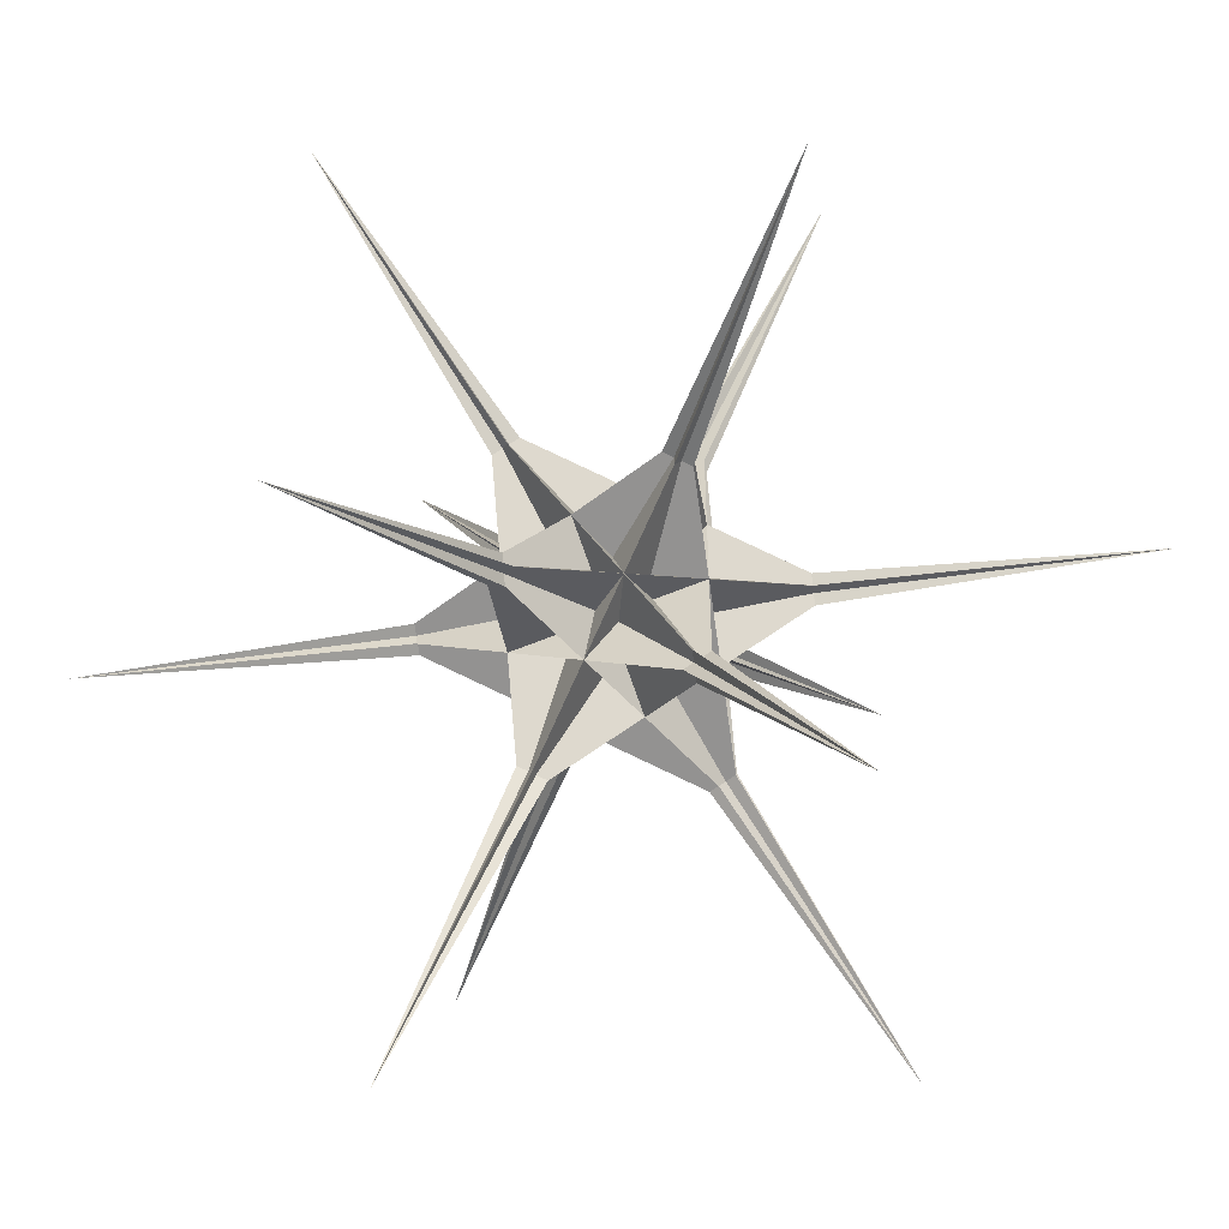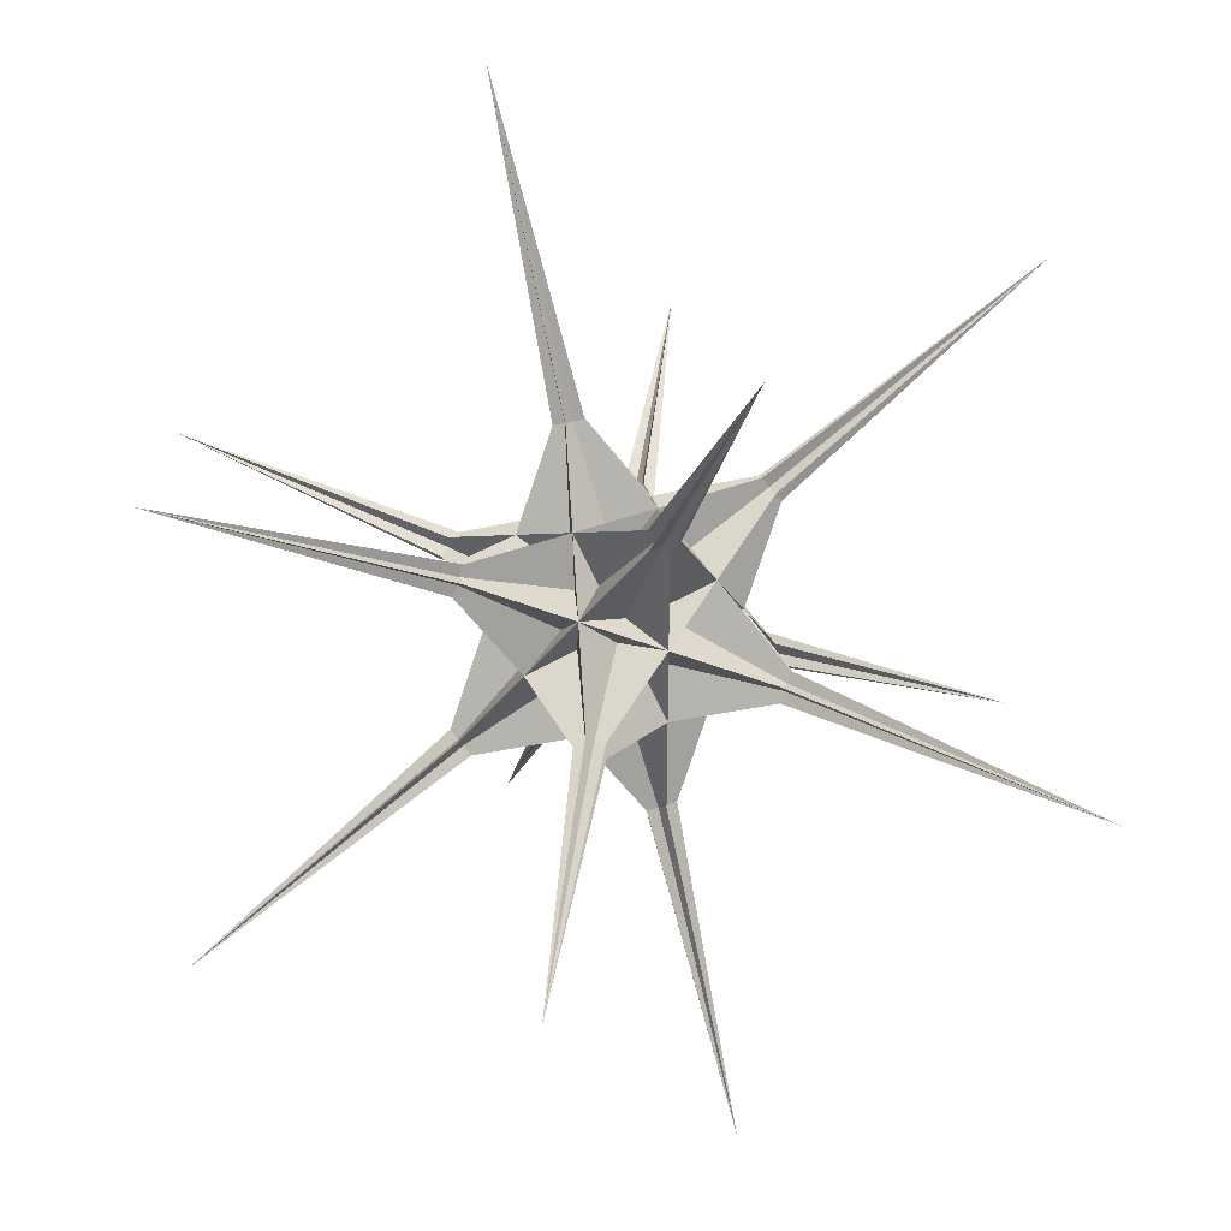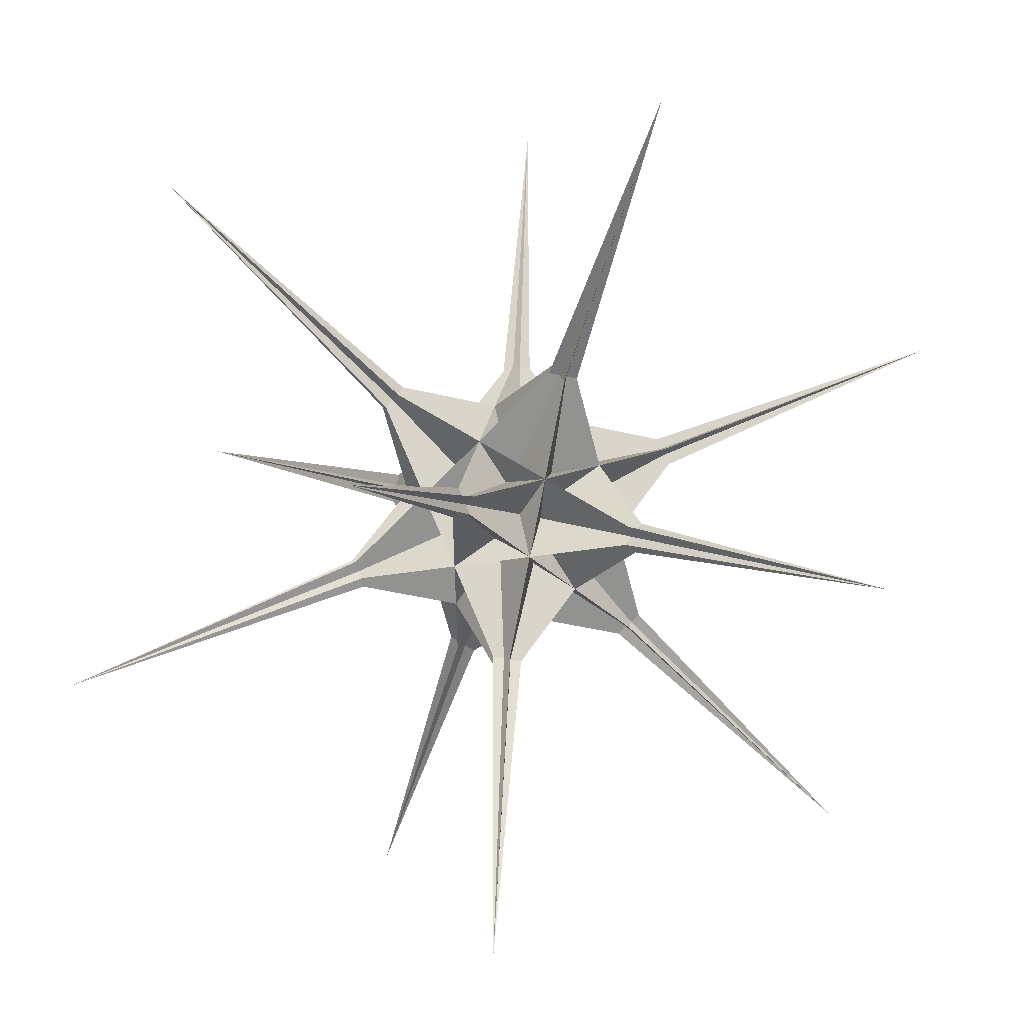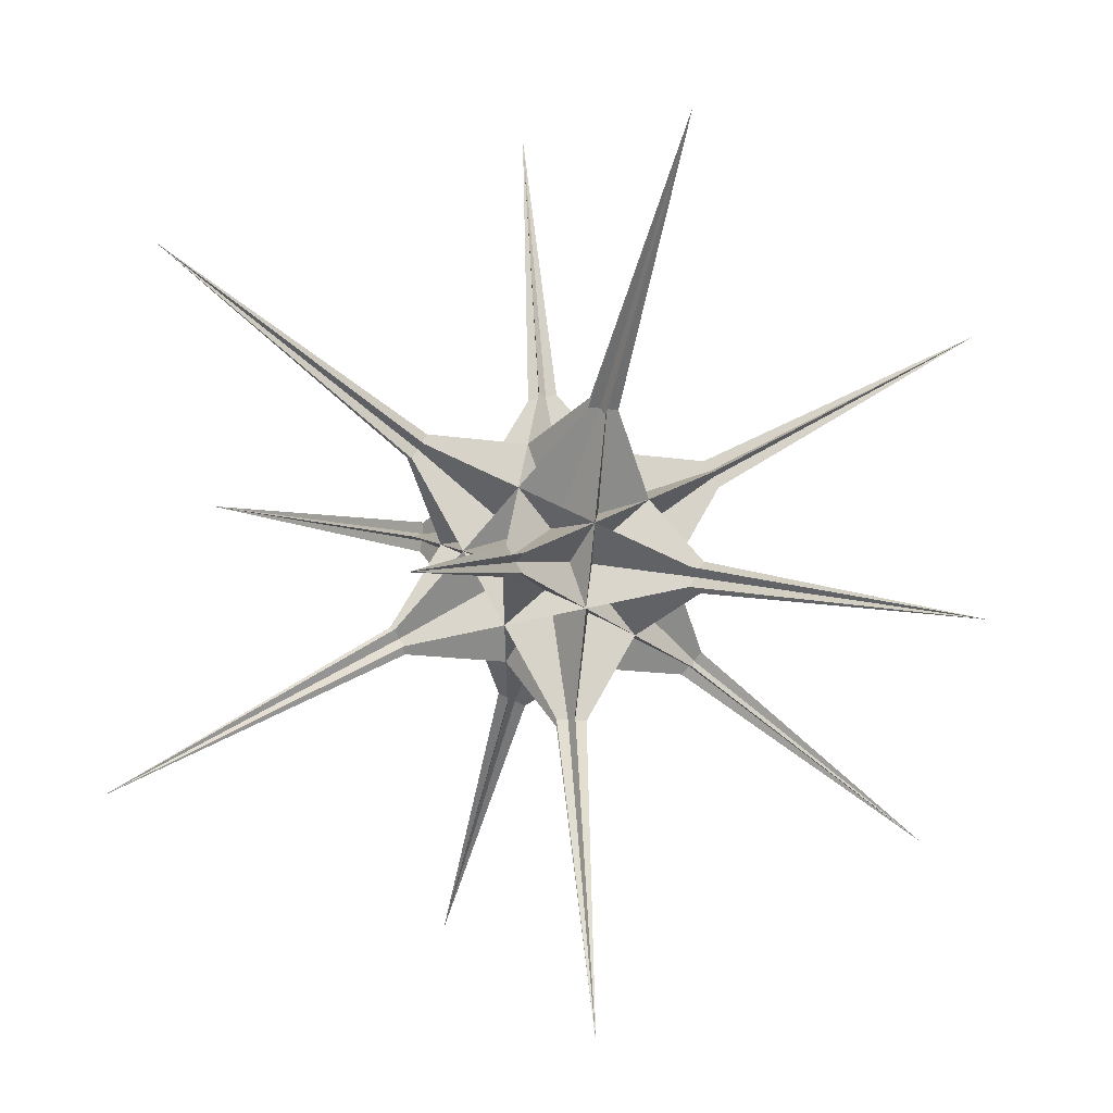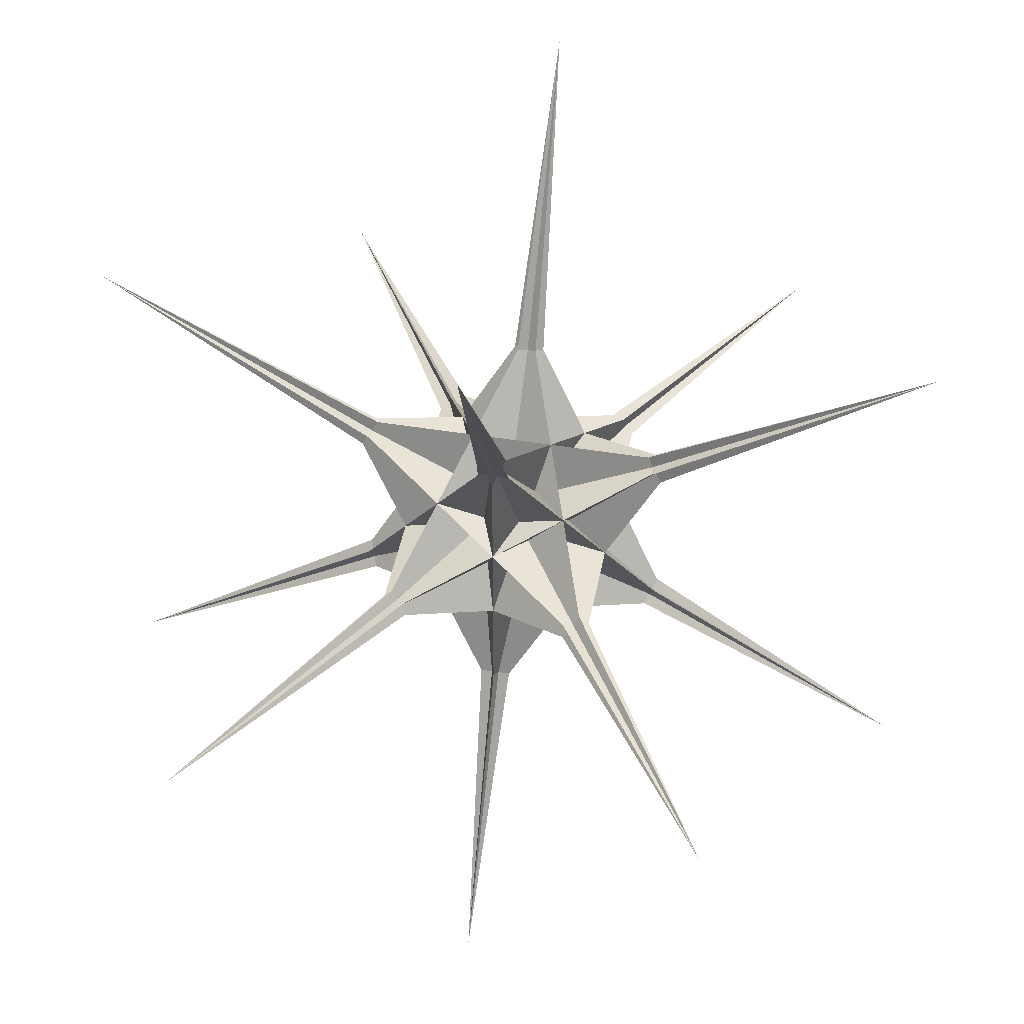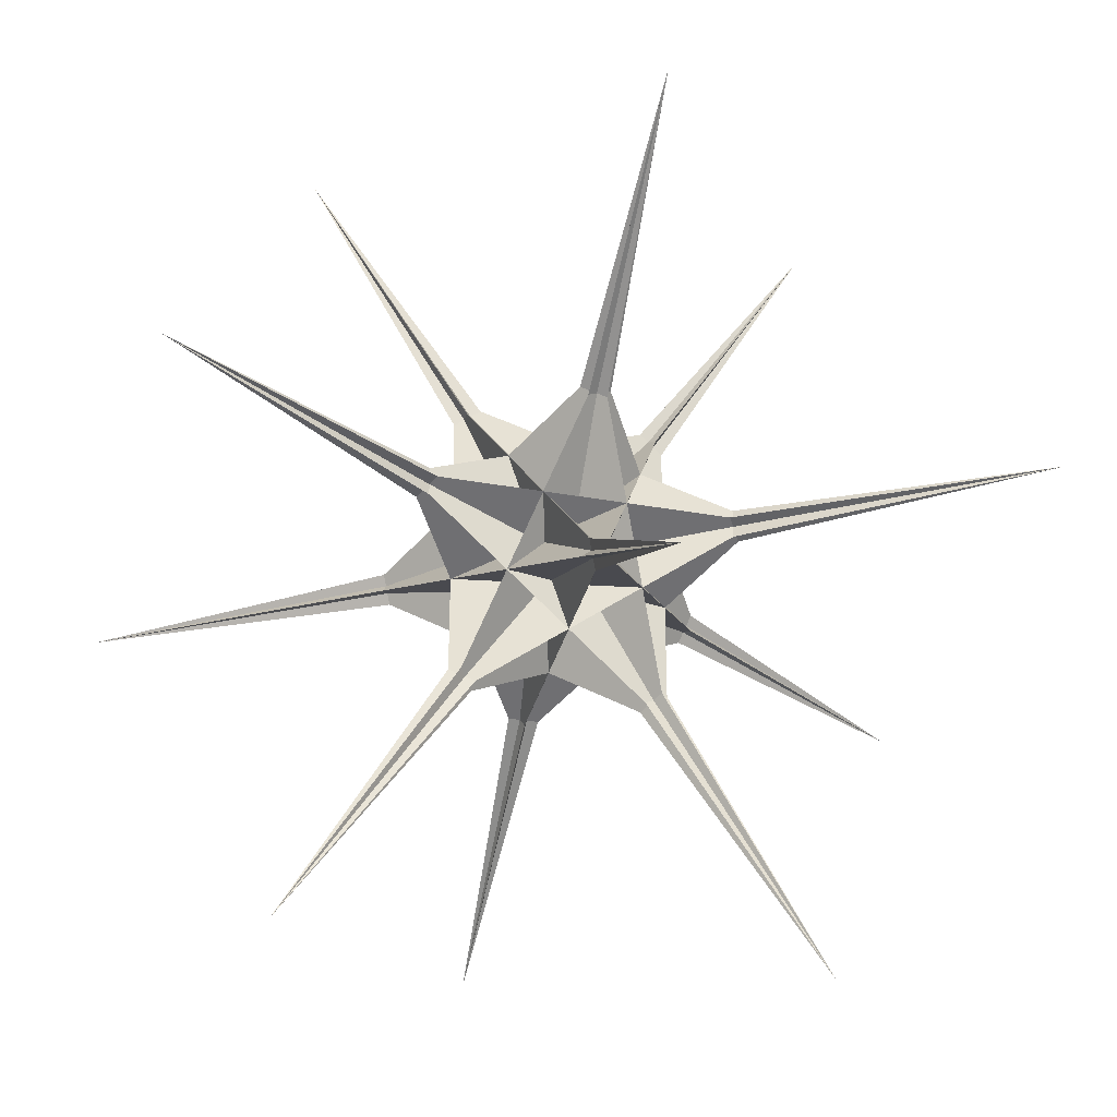
<metadata>
{"format":"obj","ext":"obj","renderer":"f3d","projection":"perspective","resolution":1024,"background":"white","views":[{"elev":-53.2,"azim":130.1,"up":"+Z"},{"elev":39.7,"azim":-25.2,"up":"+Z"},{"elev":59.9,"azim":33.8,"up":"+Z"},{"elev":62.8,"azim":-62.4,"up":"+Y"},{"elev":45.5,"azim":-79.3,"up":"+Y"},{"elev":-34.0,"azim":76.3,"up":"+Z"}]}
</metadata>
<code>
v  0 1.474 1.969
v  0.1286 1.138 2.178
v  1.346 -2.049 0.2081
v  1.346 -2.049 -0.2081
v  0.1286 1.138 -2.178
v  0 1.474 -1.969
v  1.138 -2.178 0.1286
v  -2.049 -0.2081 1.346
v  -2.178 0.1286 1.138
v  -0.2081 1.346 -2.049
v  -1.969 -0 1.474
v  1.969 -0 1.474
v  2.178 0.1286 1.138
v  0.2081 1.346 -2.049
v  2.049 -0.2081 1.346
v  -1.138 -2.178 0.1286
v  -1.346 -2.049 -0.2081
v  -0.1286 1.138 -2.178
v  -1.346 -2.049 0.2081
v  -0.1286 1.138 2.178
v  -1.138 -2.178 -0.1286
v  2.049 -0.2081 -1.346
v  2.178 0.1286 -1.138
v  0.2081 1.346 2.049
v  1.969 0 -1.474
v  -1.969 -0 -1.474
v  -2.178 0.1286 -1.138
v  -0.2081 1.346 2.049
v  -2.049 -0.2081 -1.346
v  1.138 -2.178 -0.1286
v  1.474 -1.969 0
v  1.474 1.969 0
v  1.138 2.178 0.1286
v  -2.049 0.2081 1.346
v  -2.049 0.2081 -1.346
v  1.138 2.178 -0.1286
v  2.178 -0.1286 -1.138
v  0.2081 -1.346 2.049
v  -0.2081 -1.346 2.049
v  -2.178 -0.1286 -1.138
v  0.1286 -1.138 2.178
v  1.346 2.049 0.2081
v  1.346 2.049 -0.2081
v  0.1286 -1.138 -2.178
v  -0.2081 -1.346 -2.049
v  -2.178 -0.1286 1.138
v  -0 -1.474 1.969
v  0 -1.474 -1.969
v  2.049 0.2081 -1.346
v  -1.138 2.178 -0.1286
v  -1.346 2.049 0.2081
v  -0.1286 -1.138 2.178
v  -1.346 2.049 -0.2081
v  -0.1286 -1.138 -2.178
v  0.2081 -1.346 -2.049
v  2.178 -0.1286 1.138
v  -1.138 2.178 0.1286
v  2.049 0.2081 1.346
v  -1.474 -1.969 -0
v  -1.474 1.969 -0
v  0 3.601 -5.826
v  -0 3.601 5.826
v  3.601 -5.826 0
v  -5.826 -0 -3.601
v  3.601 5.826 0
v  -0 -3.601 5.826
v  0 -3.601 -5.826
v  -3.601 5.826 -0
v  5.826 -0 3.601
v  -3.601 -5.826 -0
v  5.826 0 -3.601
v  -5.826 -0 3.601
o Hedra001
g Hedra001
f 1 2 3
f 1 3 4
f 1 4 5
f 1 5 6
f 4 7 8
f 4 8 9
f 4 9 10
f 4 10 5
f 9 11 12
f 9 12 13
f 9 13 14
f 9 14 10
f 13 15 16
f 13 16 17
f 13 17 18
f 13 18 14
f 17 19 20
f 17 20 1
f 17 1 6
f 17 6 18
f 19 21 22
f 19 22 23
f 19 23 24
f 19 24 20
f 23 25 26
f 23 26 27
f 23 27 28
f 23 28 24
f 27 29 30
f 27 30 3
f 27 3 2
f 27 2 28
f 7 31 32
f 7 32 33
f 7 33 34
f 7 34 8
f 31 30 29
f 31 29 35
f 31 35 36
f 31 36 32
f 25 37 38
f 25 38 39
f 25 39 40
f 25 40 26
f 39 41 42
f 39 42 36
f 39 36 35
f 39 35 40
f 33 43 44
f 33 44 45
f 33 45 46
f 33 46 34
f 43 42 41
f 43 41 47
f 43 47 48
f 43 48 44
f 37 49 50
f 37 50 51
f 37 51 52
f 37 52 38
f 51 53 54
f 51 54 48
f 51 48 47
f 51 47 52
f 45 55 56
f 45 56 12
f 45 12 11
f 45 11 46
f 55 54 53
f 55 53 57
f 55 57 58
f 55 58 56
f 49 22 21
f 49 21 59
f 49 59 60
f 49 60 50
f 59 16 15
f 59 15 58
f 59 58 57
f 59 57 60
f 61 5 10
f 61 10 14
f 61 14 18
f 61 18 6
f 61 6 5
f 62 20 24
f 62 24 28
f 62 28 2
f 62 2 1
f 62 1 20
f 63 3 30
f 63 30 31
f 63 31 7
f 63 7 4
f 63 4 3
f 64 27 26
f 64 26 40
f 64 40 35
f 64 35 29
f 64 29 27
f 65 36 42
f 65 42 43
f 65 43 33
f 65 33 32
f 65 32 36
f 66 39 38
f 66 38 52
f 66 52 47
f 66 47 41
f 66 41 39
f 67 48 54
f 67 54 55
f 67 55 45
f 67 45 44
f 67 44 48
f 68 51 50
f 68 50 60
f 68 60 57
f 68 57 53
f 68 53 51
f 69 58 15
f 69 15 13
f 69 13 12
f 69 12 56
f 69 56 58
f 70 59 21
f 70 21 19
f 70 19 17
f 70 17 16
f 70 16 59
f 71 22 49
f 71 49 37
f 71 37 25
f 71 25 23
f 71 23 22
f 72 9 8
f 72 8 34
f 72 34 46
f 72 46 11
f 72 11 9

</code>
